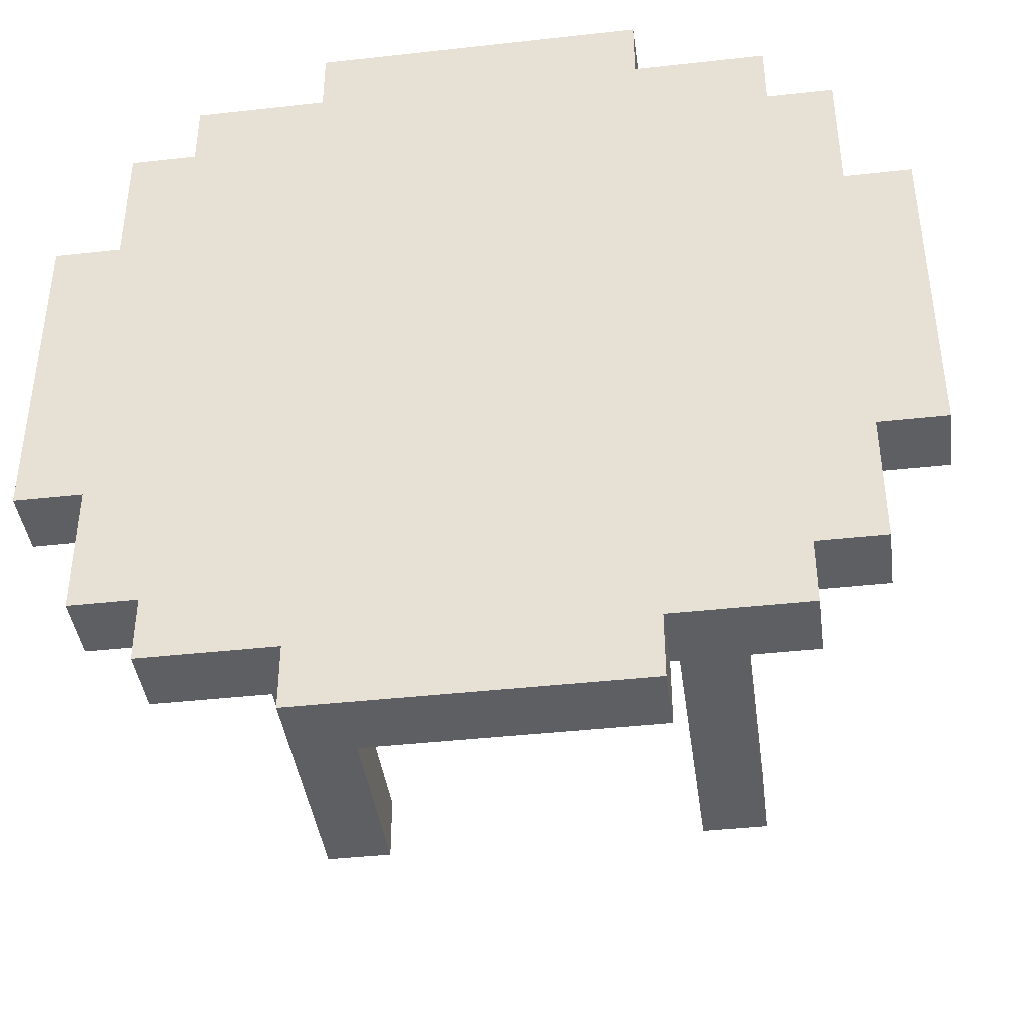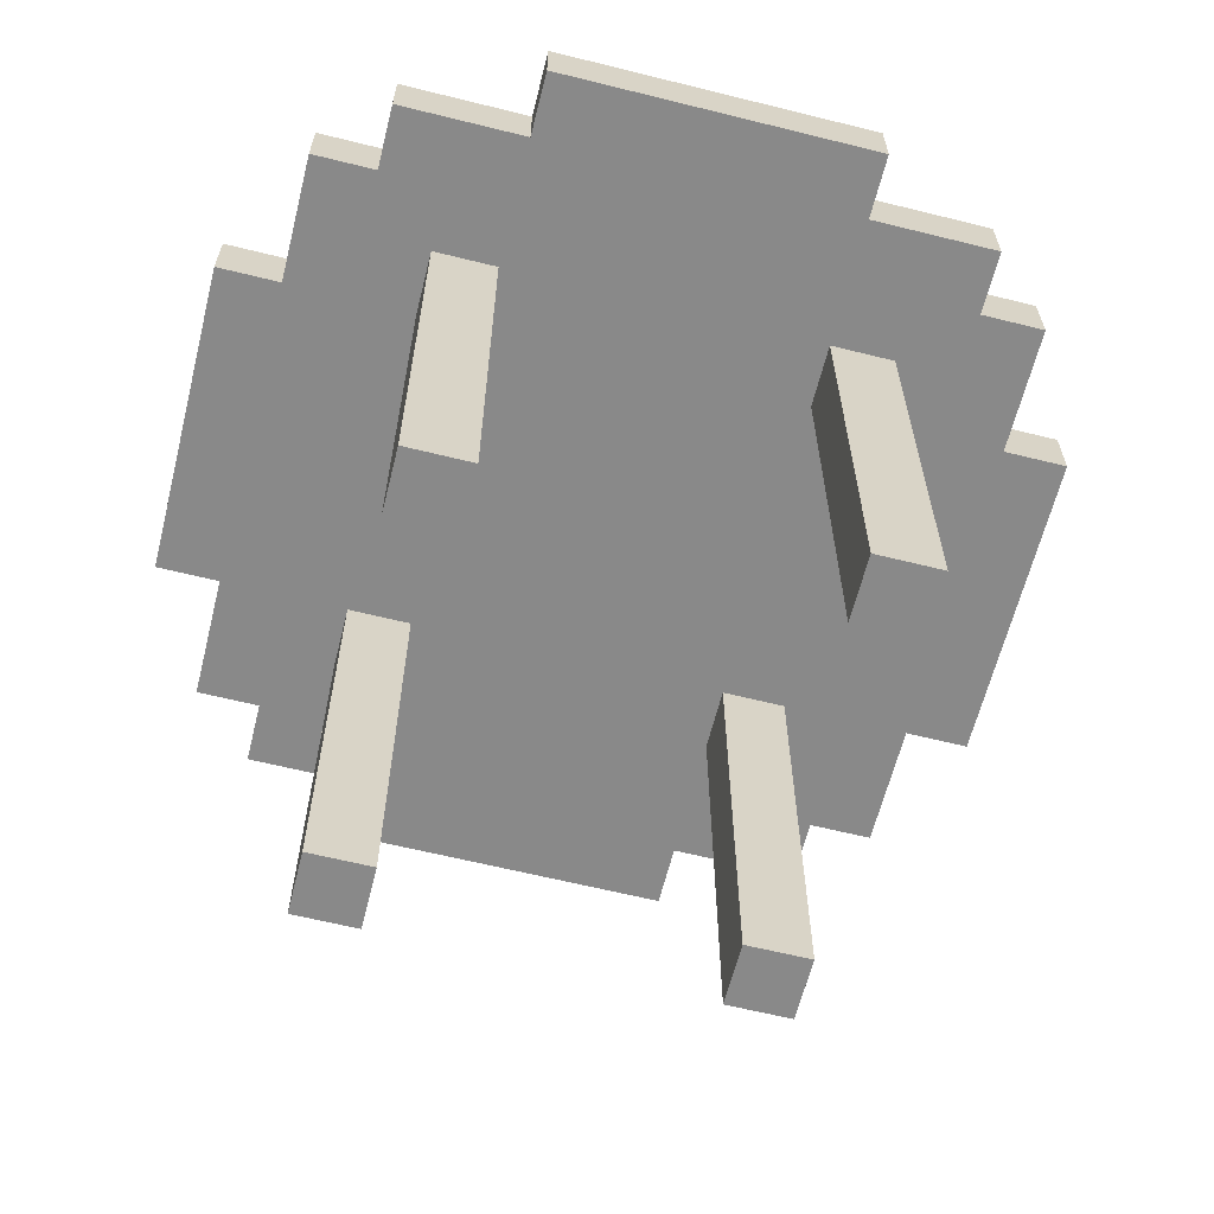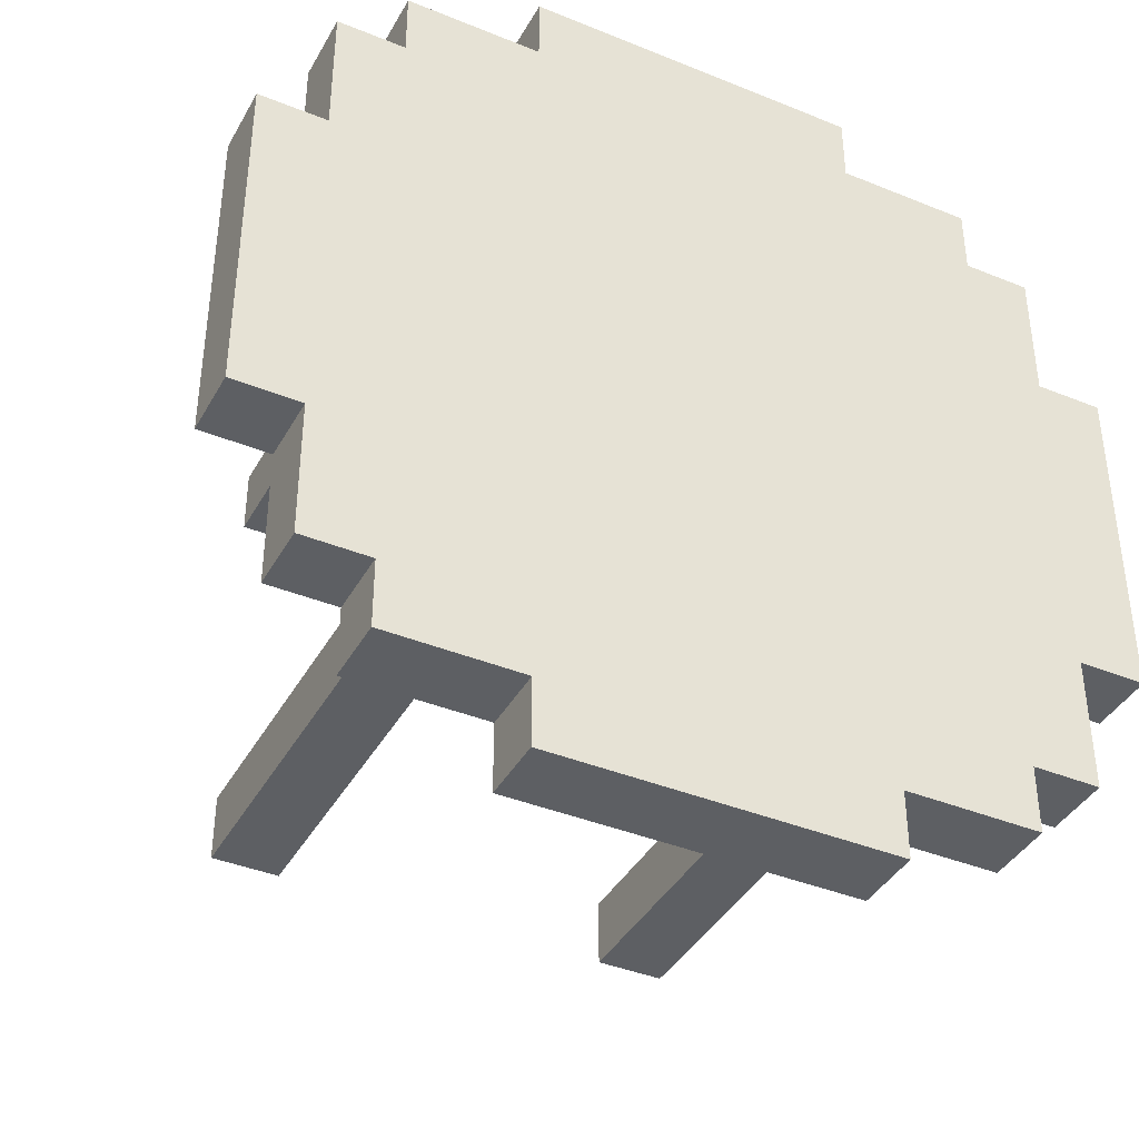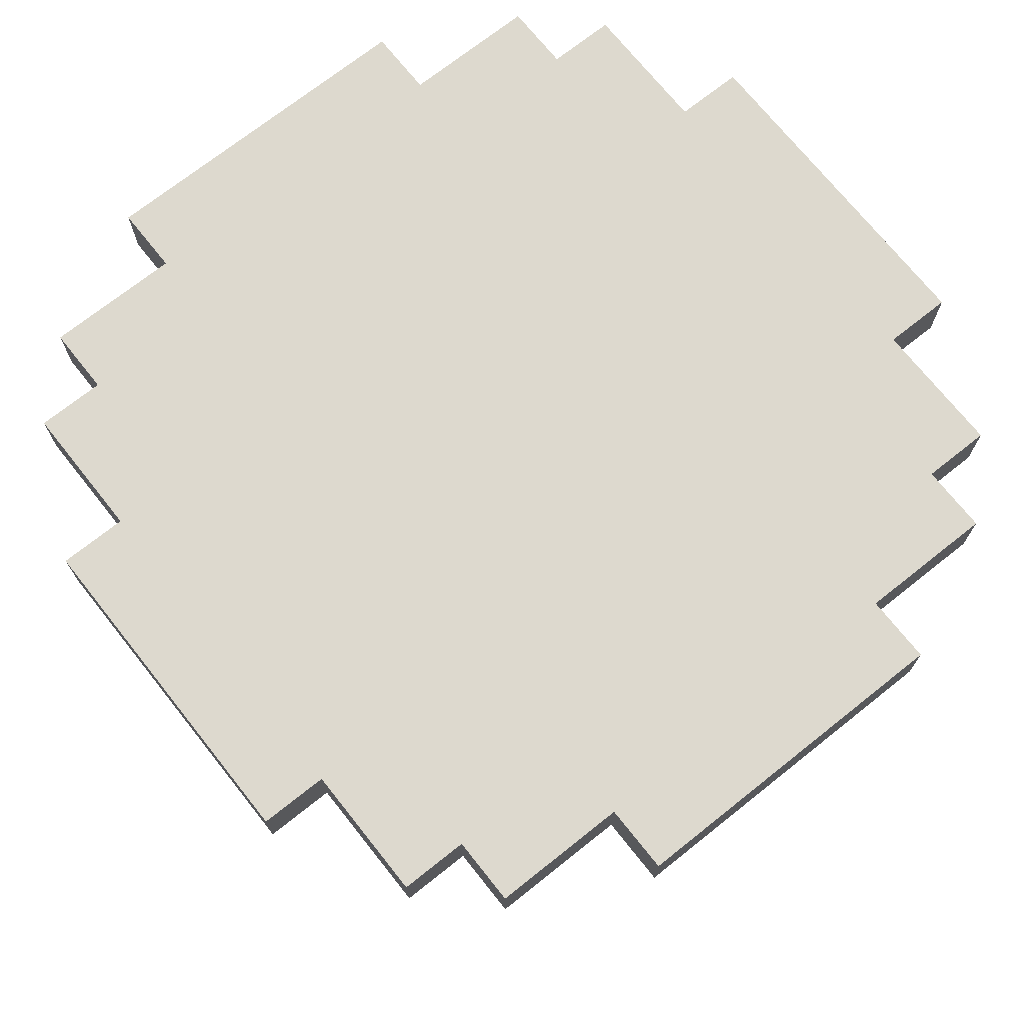
<metadata>
{"format":"obj","ext":"obj","renderer":"f3d","projection":"perspective","resolution":1024,"background":"white","views":[{"elev":-41.2,"azim":-172.3,"up":"+Z"},{"elev":-63.0,"azim":75.9,"up":"+Y"},{"elev":-39.8,"azim":153.2,"up":"+Z"},{"elev":71.7,"azim":51.5,"up":"+Y"}]}
</metadata>
<code>
o
v 2 0.7 -0.2
v 2 0.7 -0.3
v 2 0.7 -0.5
v 2 0.7 -0.7
v 2 0.8 -0.2
v 2 0.8 -0.3
v 2 0.8 -0.5
v 2 0.8 -0.7
v 2.1 0.7 0
v 2.1 0.7 -0.2
v 2.1 0.7 -0.7
v 2.1 0.7 -0.9
v 2.1 0.8 0
v 2.1 0.8 -0.2
v 2.1 0.8 -0.7
v 2.1 0.8 -0.9
v 2.2 0.7 0.1
v 2.2 0.7 0
v 2.2 0.7 -0.9
v 2.2 0.7 -1
v 2.2 0.8 0.1
v 2.2 0.8 0
v 2.2 0.8 -0.9
v 2.2 0.8 -1
v 2.3 0 -0.1
v 2.3 0 -0.2
v 2.3 0 -0.7
v 2.3 0 -0.8
v 2.3 0.7 -0.1
v 2.3 0.7 -0.2
v 2.3 0.7 -0.7
v 2.3 0.7 -0.8
v 2.4 0.7 0.2
v 2.4 0.7 0.1
v 2.4 0.7 -1
v 2.4 0.7 -1.1
v 2.4 0.8 0.2
v 2.4 0.8 0.1
v 2.4 0.8 -1
v 2.4 0.8 -1.1
v 2.9 0 -0.1
v 2.9 0 -0.2
v 2.9 0 -0.7
v 2.9 0 -0.8
v 2.9 0.7 -0.1
v 2.9 0.7 -0.2
v 2.9 0.7 -0.7
v 2.9 0.7 -0.8
v 2.4 0 -0.1
v 2.4 0 -0.2
v 2.4 0 -0.7
v 2.4 0 -0.8
v 2.4 0.7 -0.1
v 2.4 0.7 -0.2
v 2.4 0.7 -0.7
v 2.4 0.7 -0.8
v 2.9 0.7 0.2
v 2.9 0.7 0.1
v 2.9 0.7 -1
v 2.9 0.7 -1.1
v 2.9 0.8 0.2
v 2.9 0.8 0.1
v 2.9 0.8 -1
v 2.9 0.8 -1.1
v 3 0 -0.1
v 3 0 -0.2
v 3 0 -0.7
v 3 0 -0.8
v 3 0.7 -0.1
v 3 0.7 -0.2
v 3 0.7 -0.7
v 3 0.7 -0.8
v 3.1 0.7 0.1
v 3.1 0.7 0
v 3.1 0.7 -0.9
v 3.1 0.7 -1
v 3.1 0.8 0.1
v 3.1 0.8 0
v 3.1 0.8 -0.9
v 3.1 0.8 -1
v 3.2 0.7 0
v 3.2 0.7 -0.2
v 3.2 0.7 -0.7
v 3.2 0.7 -0.9
v 3.2 0.8 0
v 3.2 0.8 -0.2
v 3.2 0.8 -0.7
v 3.2 0.8 -0.9
v 3.3 0.7 -0.2
v 3.3 0.7 -0.3
v 3.3 0.7 -0.5
v 3.3 0.7 -0.7
v 3.3 0.8 -0.2
v 3.3 0.8 -0.3
v 3.3 0.8 -0.5
v 3.3 0.8 -0.7
v 2.4 0.7 0.2
v 2.4 0.8 0.2
v 2.7 0.7 0.2
v 2.7 0.8 0.2
v 2.8 0.7 0.2
v 2.8 0.8 0.2
v 2.9 0.7 0.2
v 2.9 0.8 0.2
v 2.2 0.7 0.1
v 2.2 0.8 0.1
v 2.3 0.7 0.1
v 2.3 0.8 0.1
v 2.4 0.7 0.1
v 2.4 0.8 0.1
v 2.9 0.7 0.1
v 2.9 0.8 0.1
v 3 0.7 0.1
v 3 0.8 0.1
v 3.1 0.7 0.1
v 3.1 0.8 0.1
v 2.1 0.7 0
v 2.1 0.8 0
v 2.2 0.7 0
v 2.2 0.8 0
v 3.1 0.7 0
v 3.1 0.8 0
v 3.2 0.7 0
v 3.2 0.8 0
v 2.3 0 -0.1
v 2.3 0.7 -0.1
v 2.4 0 -0.1
v 2.4 0.7 -0.1
v 2.9 0 -0.1
v 2.9 0.7 -0.1
v 3 0 -0.1
v 3 0.7 -0.1
v 2 0.7 -0.2
v 2 0.8 -0.2
v 2.1 0.7 -0.2
v 2.1 0.8 -0.2
v 3.2 0.7 -0.2
v 3.2 0.8 -0.2
v 3.3 0.7 -0.2
v 3.3 0.8 -0.2
v 2.3 0 -0.7
v 2.3 0.7 -0.7
v 2.4 0 -0.7
v 2.4 0.7 -0.7
v 2.9 0 -0.7
v 2.9 0.7 -0.7
v 3 0 -0.7
v 3 0.7 -0.7
v 2.3 0 -0.2
v 2.3 0.7 -0.2
v 2.4 0 -0.2
v 2.4 0.7 -0.2
v 2.9 0 -0.2
v 2.9 0.7 -0.2
v 3 0 -0.2
v 3 0.7 -0.2
v 2 0.7 -0.7
v 2 0.8 -0.7
v 2.1 0.7 -0.7
v 2.1 0.8 -0.7
v 3.2 0.7 -0.7
v 3.2 0.8 -0.7
v 3.3 0.7 -0.7
v 3.3 0.8 -0.7
v 2.3 0 -0.8
v 2.3 0.7 -0.8
v 2.4 0 -0.8
v 2.4 0.7 -0.8
v 2.9 0 -0.8
v 2.9 0.7 -0.8
v 3 0 -0.8
v 3 0.7 -0.8
v 2.1 0.7 -0.9
v 2.1 0.8 -0.9
v 2.2 0.7 -0.9
v 2.2 0.8 -0.9
v 3.1 0.7 -0.9
v 3.1 0.8 -0.9
v 3.2 0.7 -0.9
v 3.2 0.8 -0.9
v 2.2 0.7 -1
v 2.2 0.8 -1
v 2.4 0.7 -1
v 2.4 0.8 -1
v 2.9 0.7 -1
v 2.9 0.8 -1
v 3 0.7 -1
v 3 0.8 -1
v 3.1 0.7 -1
v 3.1 0.8 -1
v 2.4 0.7 -1.1
v 2.4 0.8 -1.1
v 2.6 0.7 -1.1
v 2.6 0.8 -1.1
v 2.8 0.7 -1.1
v 2.8 0.8 -1.1
v 2.9 0.7 -1.1
v 2.9 0.8 -1.1
v 2.3 0 -0.1
v 2.4 0 -0.1
v 2.9 0 -0.1
v 3 0 -0.1
v 2.3 0 -0.2
v 2.4 0 -0.2
v 2.9 0 -0.2
v 3 0 -0.2
v 2.3 0 -0.7
v 2.4 0 -0.7
v 2.9 0 -0.7
v 3 0 -0.7
v 2.3 0 -0.8
v 2.4 0 -0.8
v 2.9 0 -0.8
v 3 0 -0.8
v 2.4 0.7 0.2
v 2.7 0.7 0.2
v 2.8 0.7 0.2
v 2.9 0.7 0.2
v 2.2 0.7 0.1
v 2.3 0.7 0.1
v 2.4 0.7 0.1
v 2.5 0.7 0.1
v 2.9 0.7 0.1
v 3 0.7 0.1
v 3.1 0.7 0.1
v 2.1 0.7 0
v 2.2 0.7 0
v 2.5 0.7 0
v 2.6 0.7 0
v 2.8 0.7 0
v 3 0.7 0
v 3.1 0.7 0
v 3.2 0.7 0
v 2.2 0.7 -0.1
v 2.3 0.7 -0.1
v 2.4 0.7 -0.1
v 2.5 0.7 -0.1
v 2.8 0.7 -0.1
v 2.9 0.7 -0.1
v 3 0.7 -0.1
v 2 0.7 -0.2
v 2.1 0.7 -0.2
v 2.2 0.7 -0.2
v 2.3 0.7 -0.2
v 2.4 0.7 -0.2
v 2.6 0.7 -0.2
v 2.7 0.7 -0.2
v 2.9 0.7 -0.2
v 3 0.7 -0.2
v 3.2 0.7 -0.2
v 3.3 0.7 -0.2
v 2 0.7 -0.3
v 2.1 0.7 -0.3
v 2.6 0.7 -0.3
v 2.7 0.7 -0.3
v 3 0.7 -0.3
v 3.1 0.7 -0.3
v 3.3 0.7 -0.3
v 3 0.7 -0.4
v 3.1 0.7 -0.4
v 3.2 0.7 -0.4
v 2 0.7 -0.5
v 2.1 0.7 -0.5
v 2.2 0.7 -0.5
v 3.2 0.7 -0.5
v 3.3 0.7 -0.5
v 2.1 0.7 -0.6
v 2.3 0.7 -0.6
v 2.4 0.7 -0.6
v 2.8 0.7 -0.6
v 2.9 0.7 -0.6
v 2 0.7 -0.7
v 2.1 0.7 -0.7
v 2.2 0.7 -0.7
v 2.3 0.7 -0.7
v 2.4 0.7 -0.7
v 2.8 0.7 -0.7
v 2.9 0.7 -0.7
v 3 0.7 -0.7
v 3.2 0.7 -0.7
v 3.3 0.7 -0.7
v 2.3 0.7 -0.8
v 2.4 0.7 -0.8
v 2.5 0.7 -0.8
v 2.9 0.7 -0.8
v 3 0.7 -0.8
v 3.1 0.7 -0.8
v 2.1 0.7 -0.9
v 2.2 0.7 -0.9
v 2.3 0.7 -0.9
v 2.4 0.7 -0.9
v 2.5 0.7 -0.9
v 2.6 0.7 -0.9
v 2.7 0.7 -0.9
v 2.8 0.7 -0.9
v 2.9 0.7 -0.9
v 3 0.7 -0.9
v 3.1 0.7 -0.9
v 3.2 0.7 -0.9
v 2.2 0.7 -1
v 2.4 0.7 -1
v 2.5 0.7 -1
v 2.6 0.7 -1
v 2.7 0.7 -1
v 2.8 0.7 -1
v 2.9 0.7 -1
v 3 0.7 -1
v 3.1 0.7 -1
v 2.4 0.7 -1.1
v 2.6 0.7 -1.1
v 2.8 0.7 -1.1
v 2.9 0.7 -1.1
v 2.4 0.8 0.2
v 2.7 0.8 0.2
v 2.8 0.8 0.2
v 2.9 0.8 0.2
v 2.2 0.8 0.1
v 2.3 0.8 0.1
v 2.4 0.8 0.1
v 2.5 0.8 0.1
v 2.9 0.8 0.1
v 3 0.8 0.1
v 3.1 0.8 0.1
v 2.1 0.8 0
v 2.2 0.8 0
v 2.5 0.8 0
v 2.6 0.8 0
v 2.8 0.8 0
v 3 0.8 0
v 3.1 0.8 0
v 3.2 0.8 0
v 2.2 0.8 -0.1
v 2.3 0.8 -0.1
v 2.4 0.8 -0.1
v 2.5 0.8 -0.1
v 2.8 0.8 -0.1
v 2.9 0.8 -0.1
v 2 0.8 -0.2
v 2.1 0.8 -0.2
v 2.2 0.8 -0.2
v 2.3 0.8 -0.2
v 2.6 0.8 -0.2
v 2.7 0.8 -0.2
v 3.2 0.8 -0.2
v 3.3 0.8 -0.2
v 2 0.8 -0.3
v 2.1 0.8 -0.3
v 2.6 0.8 -0.3
v 2.7 0.8 -0.3
v 3 0.8 -0.3
v 3.1 0.8 -0.3
v 3.3 0.8 -0.3
v 3 0.8 -0.4
v 3.1 0.8 -0.4
v 3.2 0.8 -0.4
v 2 0.8 -0.5
v 2.1 0.8 -0.5
v 2.2 0.8 -0.5
v 3.2 0.8 -0.5
v 3.3 0.8 -0.5
v 2.1 0.8 -0.6
v 2.3 0.8 -0.6
v 2.4 0.8 -0.6
v 2.8 0.8 -0.6
v 2.9 0.8 -0.6
v 2 0.8 -0.7
v 2.1 0.8 -0.7
v 2.2 0.8 -0.7
v 2.3 0.8 -0.7
v 2.8 0.8 -0.7
v 2.9 0.8 -0.7
v 3.2 0.8 -0.7
v 3.3 0.8 -0.7
v 2.3 0.8 -0.8
v 2.5 0.8 -0.8
v 3 0.8 -0.8
v 3.1 0.8 -0.8
v 2.1 0.8 -0.9
v 2.2 0.8 -0.9
v 2.3 0.8 -0.9
v 2.4 0.8 -0.9
v 2.5 0.8 -0.9
v 2.6 0.8 -0.9
v 2.7 0.8 -0.9
v 2.8 0.8 -0.9
v 2.9 0.8 -0.9
v 3 0.8 -0.9
v 3.1 0.8 -0.9
v 3.2 0.8 -0.9
v 2.2 0.8 -1
v 2.4 0.8 -1
v 2.5 0.8 -1
v 2.6 0.8 -1
v 2.7 0.8 -1
v 2.8 0.8 -1
v 2.9 0.8 -1
v 3 0.8 -1
v 3.1 0.8 -1
v 2.4 0.8 -1.1
v 2.6 0.8 -1.1
v 2.8 0.8 -1.1
v 2.9 0.8 -1.1
f 5 2 1
f 6 3 2
f 6 2 5
f 7 4 3
f 7 3 6
f 8 4 7
f 13 10 9
f 14 10 13
f 15 12 11
f 16 12 15
f 21 18 17
f 22 18 21
f 23 20 19
f 24 20 23
f 29 26 25
f 30 26 29
f 31 28 27
f 32 28 31
f 37 34 33
f 38 34 37
f 39 36 35
f 40 36 39
f 45 42 41
f 46 42 45
f 47 44 43
f 48 44 47
f 49 50 53
f 53 50 54
f 51 52 55
f 55 52 56
f 57 58 61
f 61 58 62
f 59 60 63
f 63 60 64
f 65 66 69
f 69 66 70
f 67 68 71
f 71 68 72
f 73 74 77
f 77 74 78
f 75 76 79
f 79 76 80
f 81 82 85
f 85 82 86
f 83 84 87
f 87 84 88
f 89 90 93
f 90 91 94
f 93 90 94
f 91 92 95
f 94 91 95
f 95 92 96
f 99 98 97
f 100 98 99
f 101 100 99
f 102 100 101
f 103 102 101
f 104 102 103
f 107 106 105
f 108 106 107
f 109 108 107
f 110 108 109
f 113 112 111
f 114 112 113
f 115 114 113
f 116 114 115
f 119 118 117
f 120 118 119
f 123 122 121
f 124 122 123
f 127 126 125
f 128 126 127
f 131 130 129
f 132 130 131
f 135 134 133
f 136 134 135
f 139 138 137
f 140 138 139
f 143 142 141
f 144 142 143
f 147 146 145
f 148 146 147
f 149 150 151
f 151 150 152
f 153 154 155
f 155 154 156
f 157 158 159
f 159 158 160
f 161 162 163
f 163 162 164
f 165 166 167
f 167 166 168
f 169 170 171
f 171 170 172
f 173 174 175
f 175 174 176
f 177 178 179
f 179 178 180
f 181 182 183
f 183 182 184
f 185 186 187
f 187 186 188
f 187 188 189
f 189 188 190
f 191 192 193
f 193 192 194
f 193 194 195
f 195 194 196
f 195 196 197
f 197 196 198
f 203 200 199
f 204 200 203
f 205 202 201
f 206 202 205
f 211 208 207
f 212 208 211
f 213 210 209
f 214 210 213
f 221 216 215
f 222 216 221
f 223 218 217
f 227 220 219
f 228 216 222
f 228 221 220
f 228 222 221
f 229 216 228
f 230 217 216
f 230 223 217
f 230 224 223
f 231 225 224
f 231 224 230
f 232 225 231
f 234 227 226
f 234 220 227
f 235 229 228
f 235 220 234
f 235 228 220
f 236 229 235
f 237 229 236
f 238 230 216
f 238 231 230
f 239 231 238
f 240 232 231
f 240 231 239
f 242 234 226
f 243 235 234
f 243 234 242
f 244 235 243
f 245 237 236
f 246 229 237
f 246 216 229
f 247 238 216
f 247 216 246
f 248 239 238
f 249 232 240
f 250 233 232
f 252 242 241
f 252 243 242
f 253 243 252
f 254 246 237
f 254 247 246
f 255 238 247
f 255 247 254
f 256 249 248
f 256 232 249
f 257 251 250
f 257 232 256
f 257 250 232
f 258 251 257
f 259 256 248
f 259 257 256
f 260 258 257
f 260 257 259
f 261 258 260
f 262 253 252
f 263 243 253
f 263 253 262
f 264 244 243
f 264 243 263
f 265 258 261
f 265 261 260
f 266 258 265
f 267 263 262
f 267 264 263
f 268 245 244
f 268 264 267
f 268 244 264
f 269 237 245
f 269 245 268
f 270 238 255
f 270 248 238
f 271 259 248
f 271 248 270
f 272 267 262
f 272 268 267
f 273 268 272
f 274 268 273
f 275 269 268
f 275 268 274
f 276 237 269
f 276 269 275
f 277 271 270
f 277 270 255
f 278 259 271
f 278 271 277
f 279 260 259
f 279 259 278
f 280 265 260
f 280 266 265
f 281 266 280
f 282 275 274
f 283 237 276
f 284 254 237
f 284 237 283
f 285 278 277
f 286 260 279
f 287 280 260
f 287 260 286
f 288 274 273
f 289 282 274
f 289 274 288
f 290 283 282
f 290 282 289
f 290 284 283
f 291 284 290
f 292 254 284
f 292 284 291
f 293 255 254
f 293 254 292
f 294 277 255
f 294 255 293
f 295 285 277
f 295 277 294
f 296 286 285
f 296 285 295
f 296 287 286
f 297 287 296
f 298 280 287
f 298 287 297
f 299 280 298
f 300 291 290
f 300 290 289
f 301 292 291
f 301 291 300
f 302 293 292
f 302 292 301
f 302 294 293
f 303 294 302
f 304 297 296
f 304 294 303
f 304 295 294
f 304 296 295
f 305 297 304
f 306 297 305
f 307 298 297
f 307 297 306
f 308 298 307
f 309 303 302
f 309 302 301
f 310 305 304
f 310 303 309
f 310 304 303
f 311 306 305
f 311 305 310
f 312 306 311
f 313 314 319
f 319 314 320
f 315 316 321
f 317 318 325
f 320 314 326
f 318 319 326
f 319 320 326
f 326 314 327
f 314 315 328
f 315 321 328
f 321 322 328
f 322 323 329
f 328 322 329
f 329 323 330
f 324 325 332
f 325 318 332
f 326 327 333
f 332 318 333
f 318 326 333
f 333 327 334
f 334 327 335
f 314 328 336
f 328 329 336
f 336 329 337
f 324 332 339
f 332 333 340
f 333 334 340
f 339 332 340
f 340 334 341
f 335 327 342
f 327 314 342
f 314 336 343
f 342 314 343
f 330 331 344
f 338 339 346
f 339 340 346
f 346 340 347
f 335 342 348
f 342 343 348
f 343 336 349
f 348 343 349
f 329 330 350
f 337 329 350
f 344 345 351
f 350 330 351
f 330 344 351
f 351 345 352
f 337 350 353
f 350 351 353
f 351 352 354
f 353 351 354
f 354 352 355
f 346 347 356
f 347 340 357
f 356 347 357
f 340 341 358
f 357 340 358
f 355 352 359
f 354 355 359
f 359 352 360
f 356 357 361
f 357 358 361
f 341 334 362
f 361 358 362
f 358 341 362
f 334 335 363
f 362 334 363
f 349 336 364
f 336 337 364
f 337 353 365
f 364 337 365
f 356 361 366
f 361 362 366
f 366 362 367
f 367 362 368
f 362 363 369
f 368 362 369
f 364 365 370
f 349 364 370
f 365 353 371
f 370 365 371
f 354 359 372
f 359 360 372
f 372 360 373
f 369 363 374
f 368 369 374
f 335 348 375
f 374 363 375
f 363 335 375
f 371 353 376
f 353 354 376
f 354 372 377
f 376 354 377
f 367 368 378
f 368 374 379
f 378 368 379
f 374 375 380
f 379 374 380
f 380 375 381
f 375 348 382
f 381 375 382
f 348 349 383
f 382 348 383
f 349 370 384
f 383 349 384
f 370 371 385
f 384 370 385
f 371 376 386
f 385 371 386
f 376 377 386
f 386 377 387
f 377 372 388
f 387 377 388
f 388 372 389
f 380 381 390
f 379 380 390
f 381 382 391
f 390 381 391
f 382 383 392
f 391 382 392
f 383 384 392
f 392 384 393
f 386 387 394
f 393 384 394
f 384 385 394
f 385 386 394
f 394 387 395
f 395 387 396
f 387 388 397
f 396 387 397
f 397 388 398
f 392 393 399
f 391 392 399
f 394 395 400
f 399 393 400
f 393 394 400
f 395 396 401
f 400 395 401
f 401 396 402

</code>
